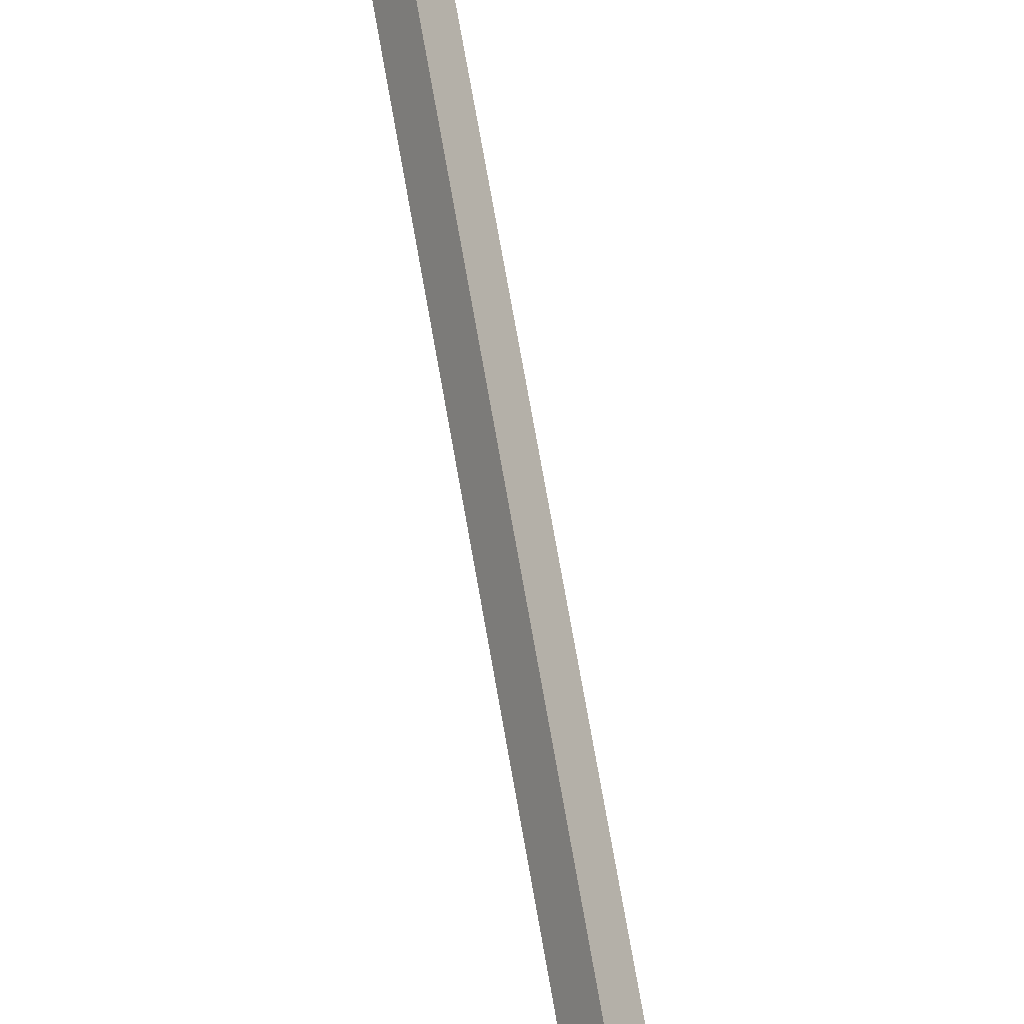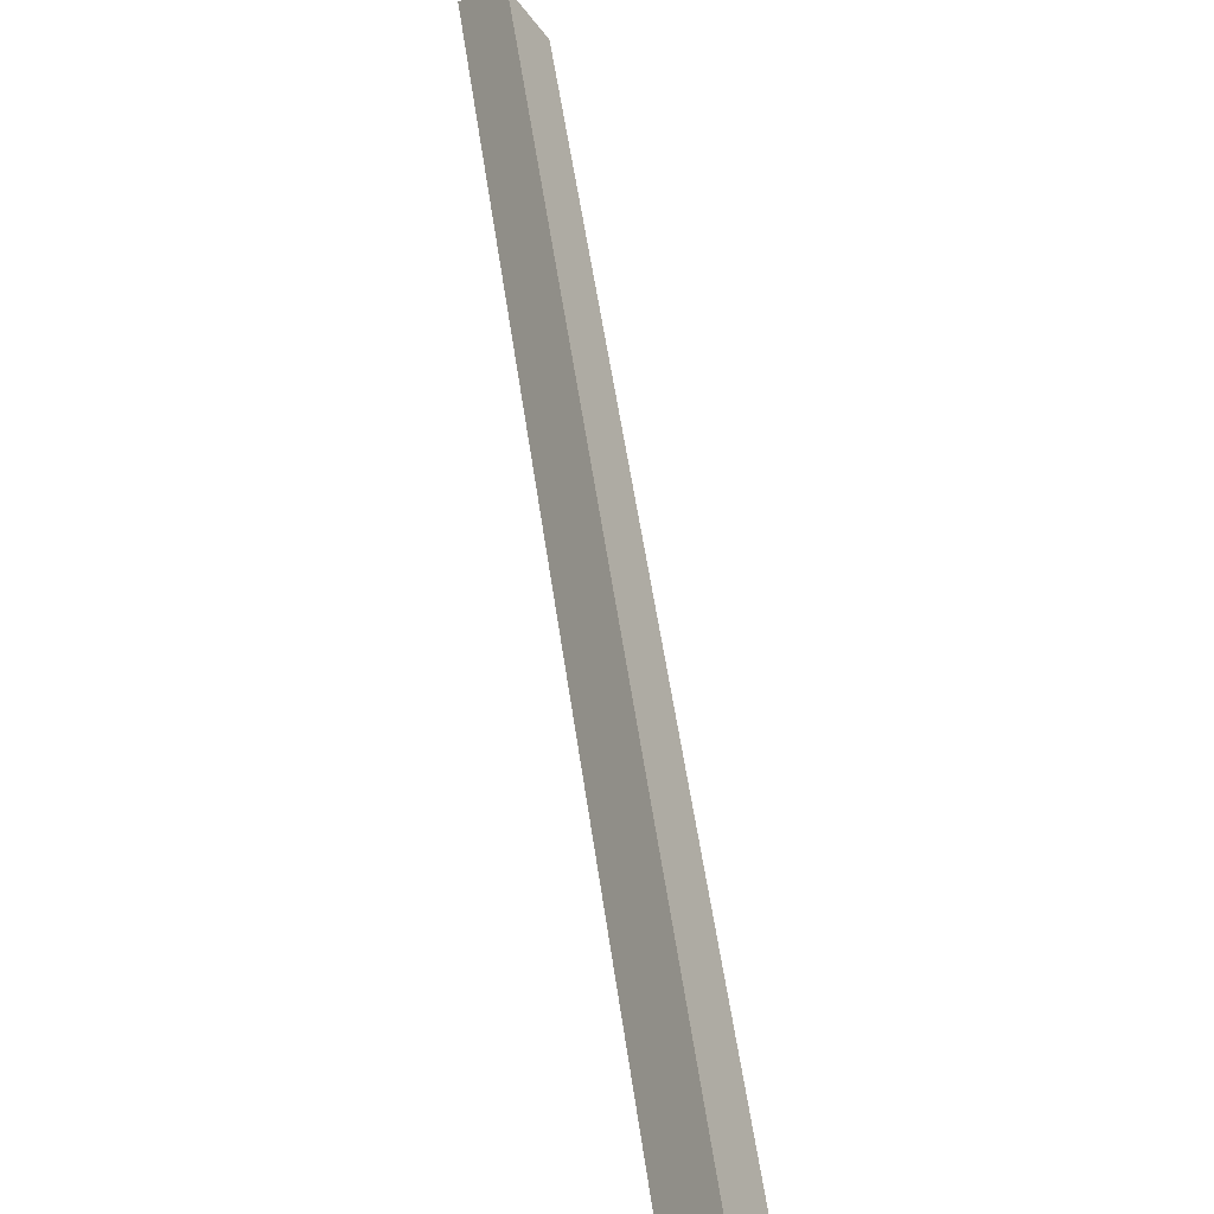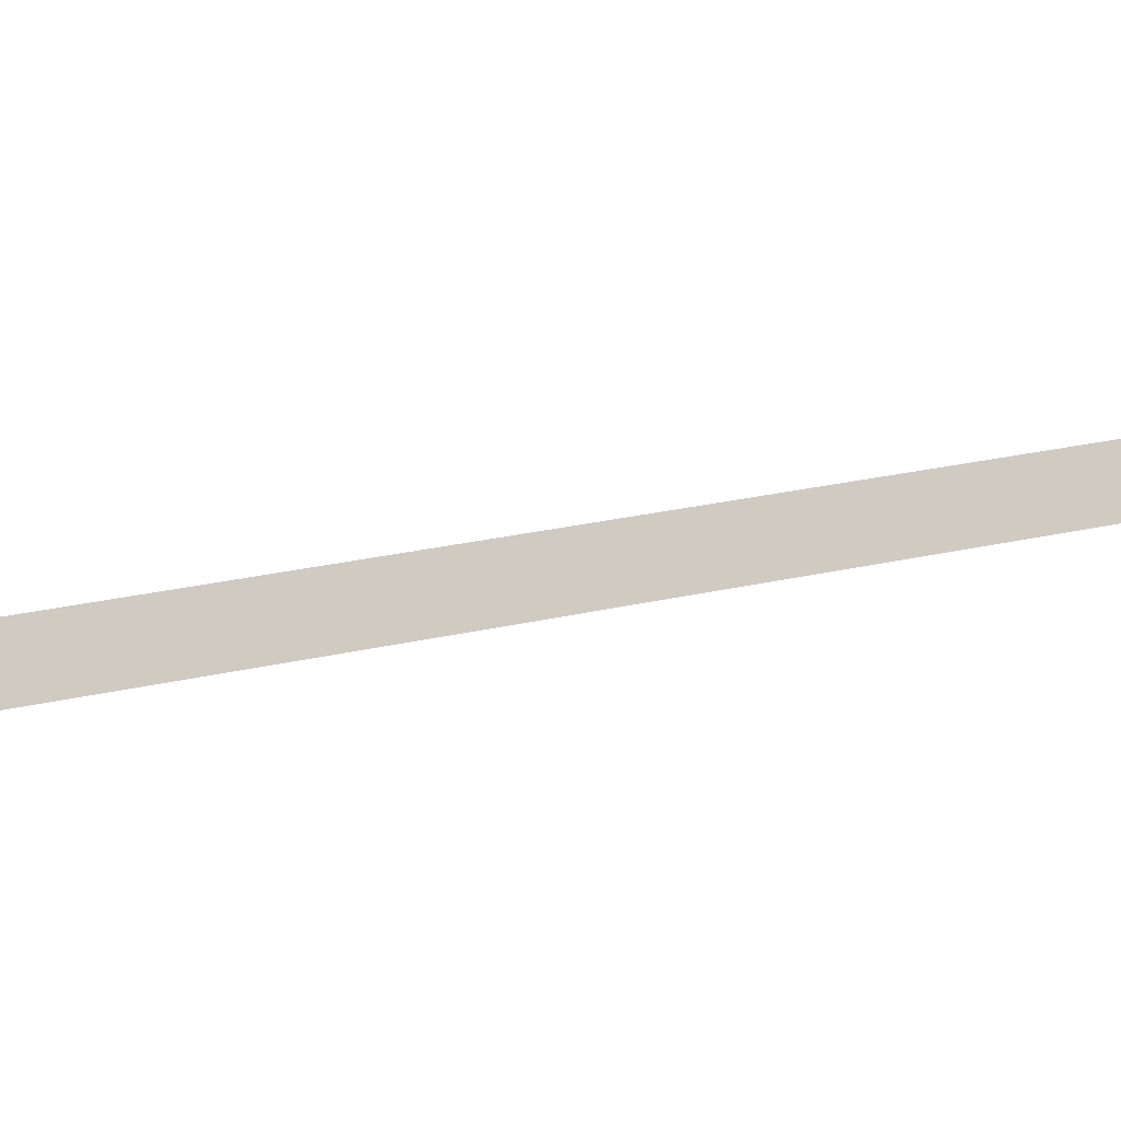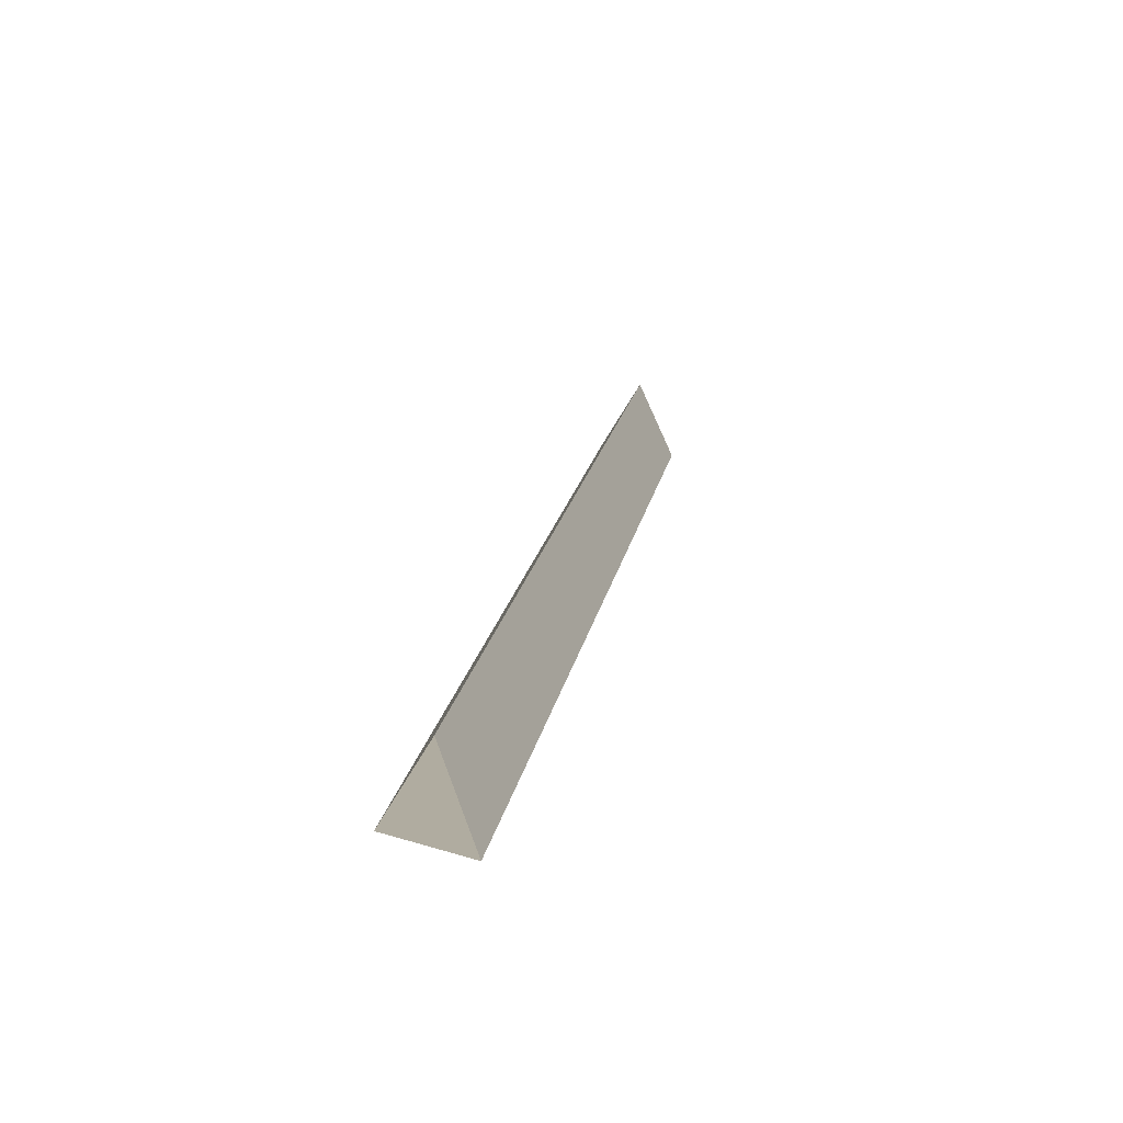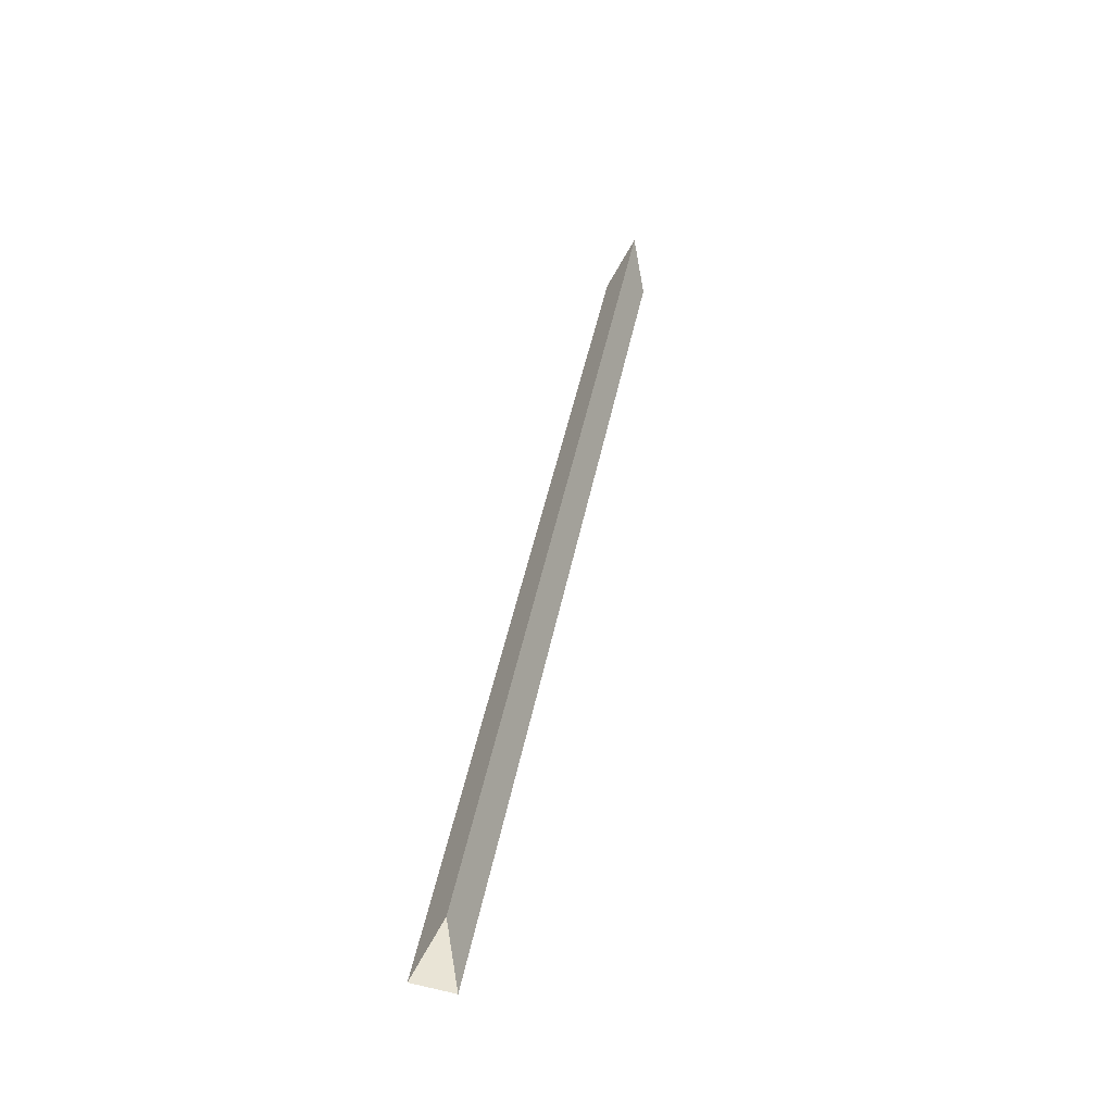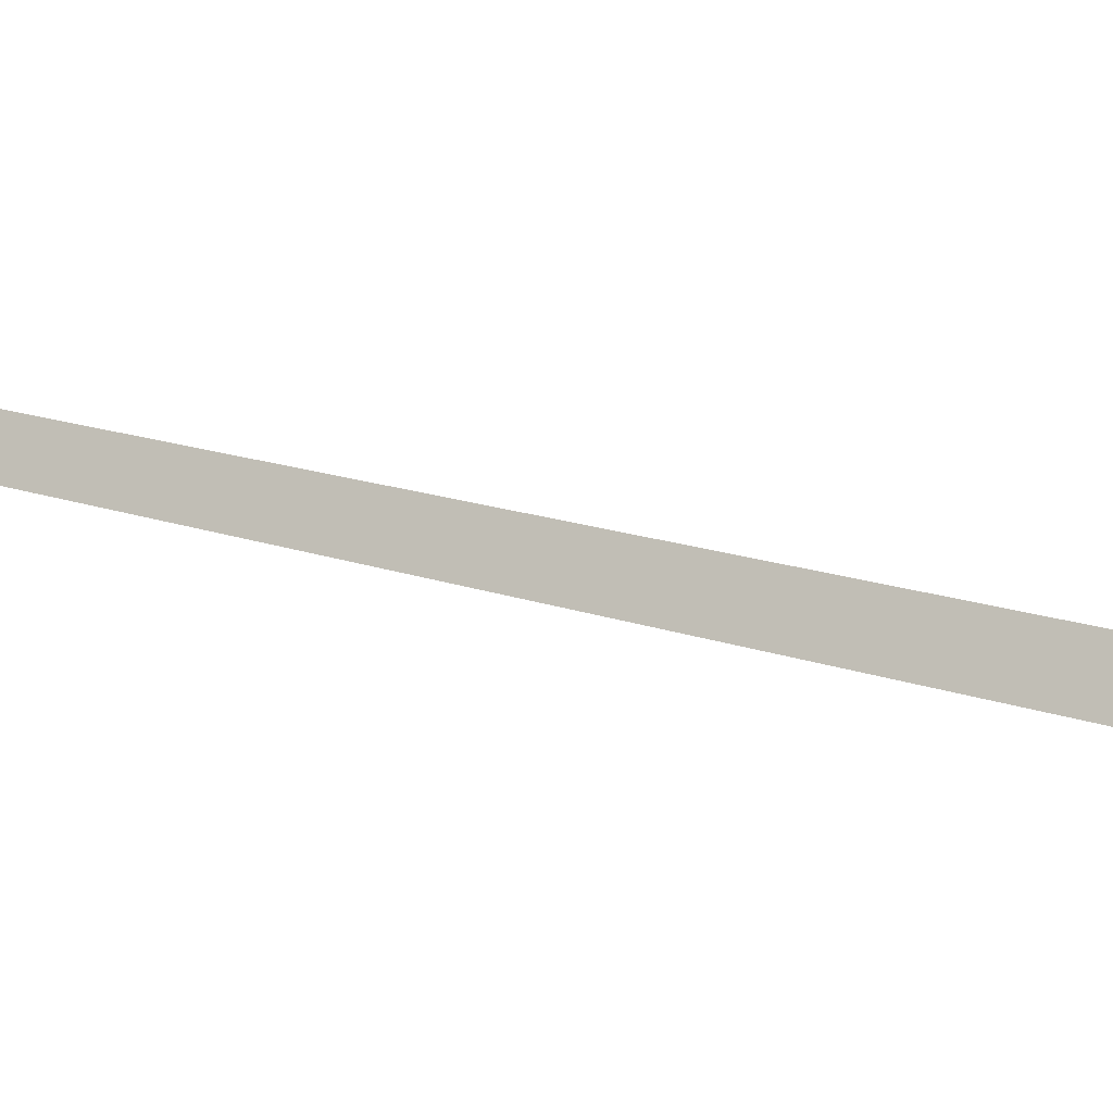
<metadata>
{"format":"obj","ext":"obj","renderer":"f3d","projection":"perspective","resolution":1024,"background":"white","views":[{"elev":76.8,"azim":8.7,"up":"+Y"},{"elev":41.0,"azim":-167.7,"up":"+Y"},{"elev":24.1,"azim":-92.8,"up":"+Y"},{"elev":10.0,"azim":24.3,"up":"+Y"},{"elev":-63.5,"azim":56.0,"up":"+Z"},{"elev":13.3,"azim":150.7,"up":"+Y"}]}
</metadata>
<code>
o Walkway1_Cube.009
v 0.2224 0.004183 -0.07669
v 0.15 0.004183 -0.2892
v 0.2351 0.004183 -0.07101
v 0.227 0.01238 -0.07903
v 0.1545 0.01238 -0.2916
v 0.1627 0.004183 -0.2836
v 0.2224 0.004183 -0.07669
v 0.15 0.004183 -0.2892
v 0.2351 0.004183 -0.07101
v 0.1627 0.004183 -0.2836
v 0.227 0.01238 -0.07903
v 0.1545 0.01238 -0.2916
v 0.2224 0.004183 -0.07669
v 0.2351 0.004183 -0.07101
v 0.227 0.01238 -0.07903
f 6 5 4 3
f 2 1 4 5
f 10 9 7 8

</code>
